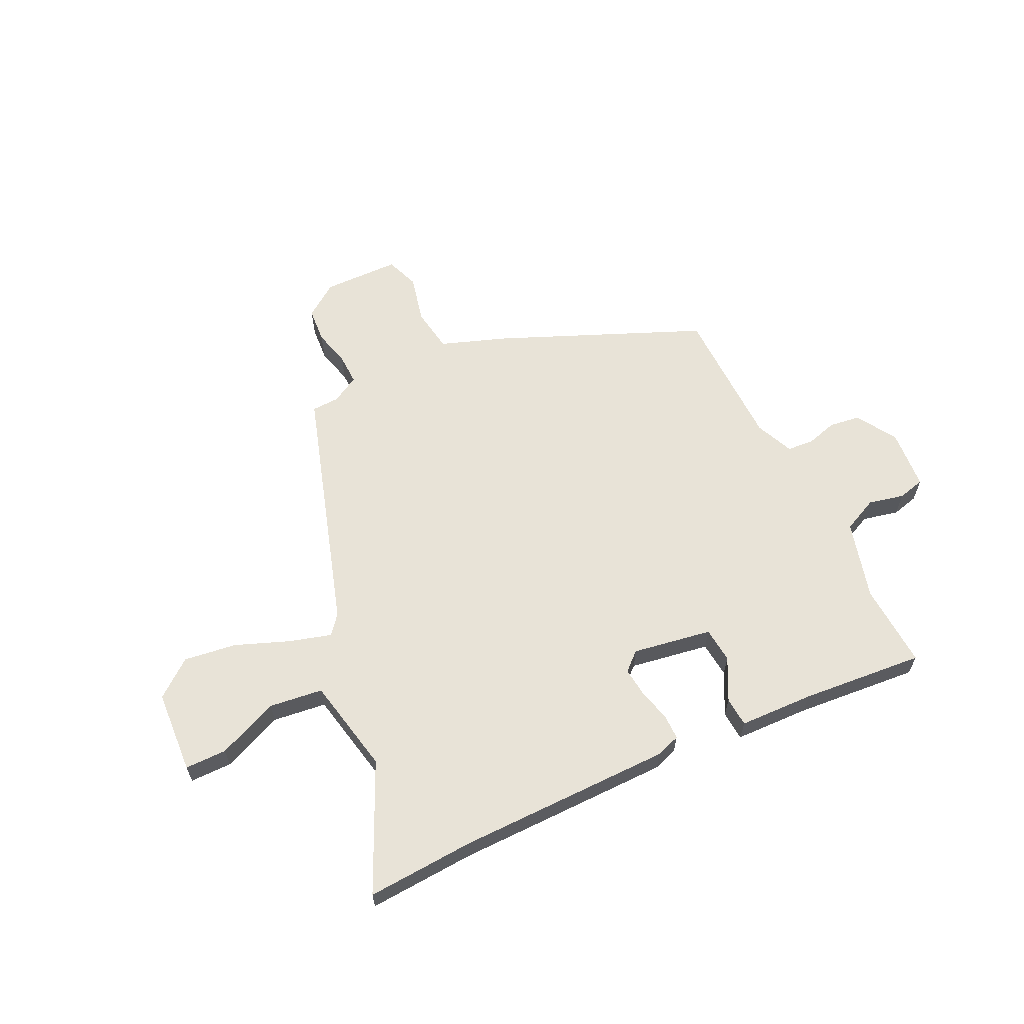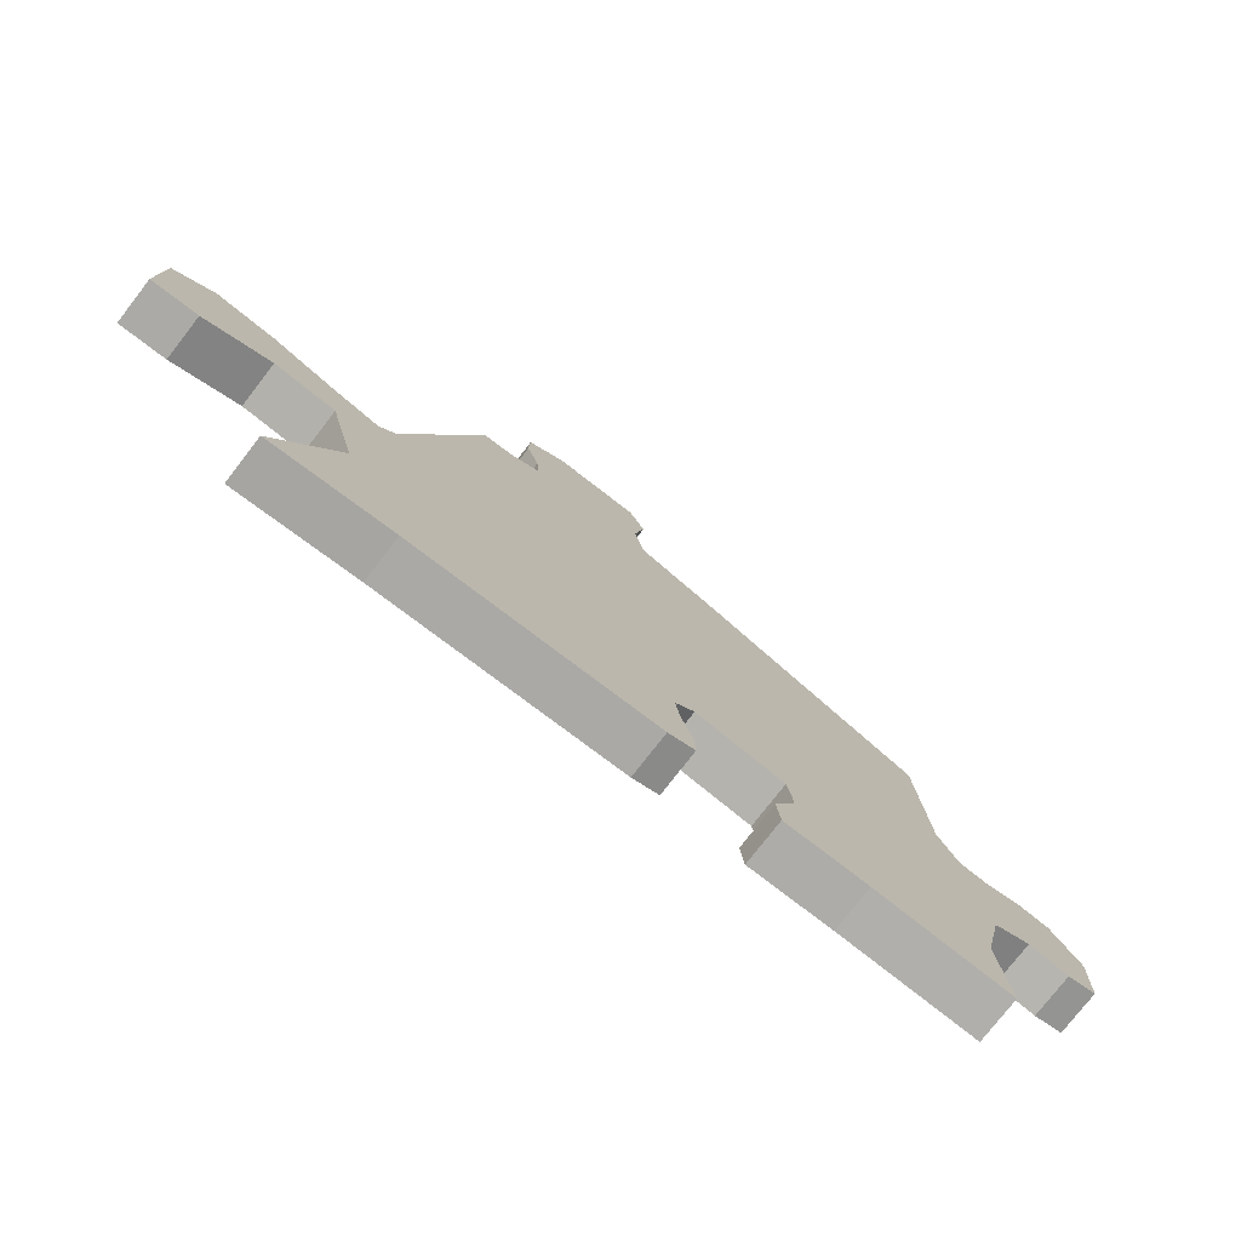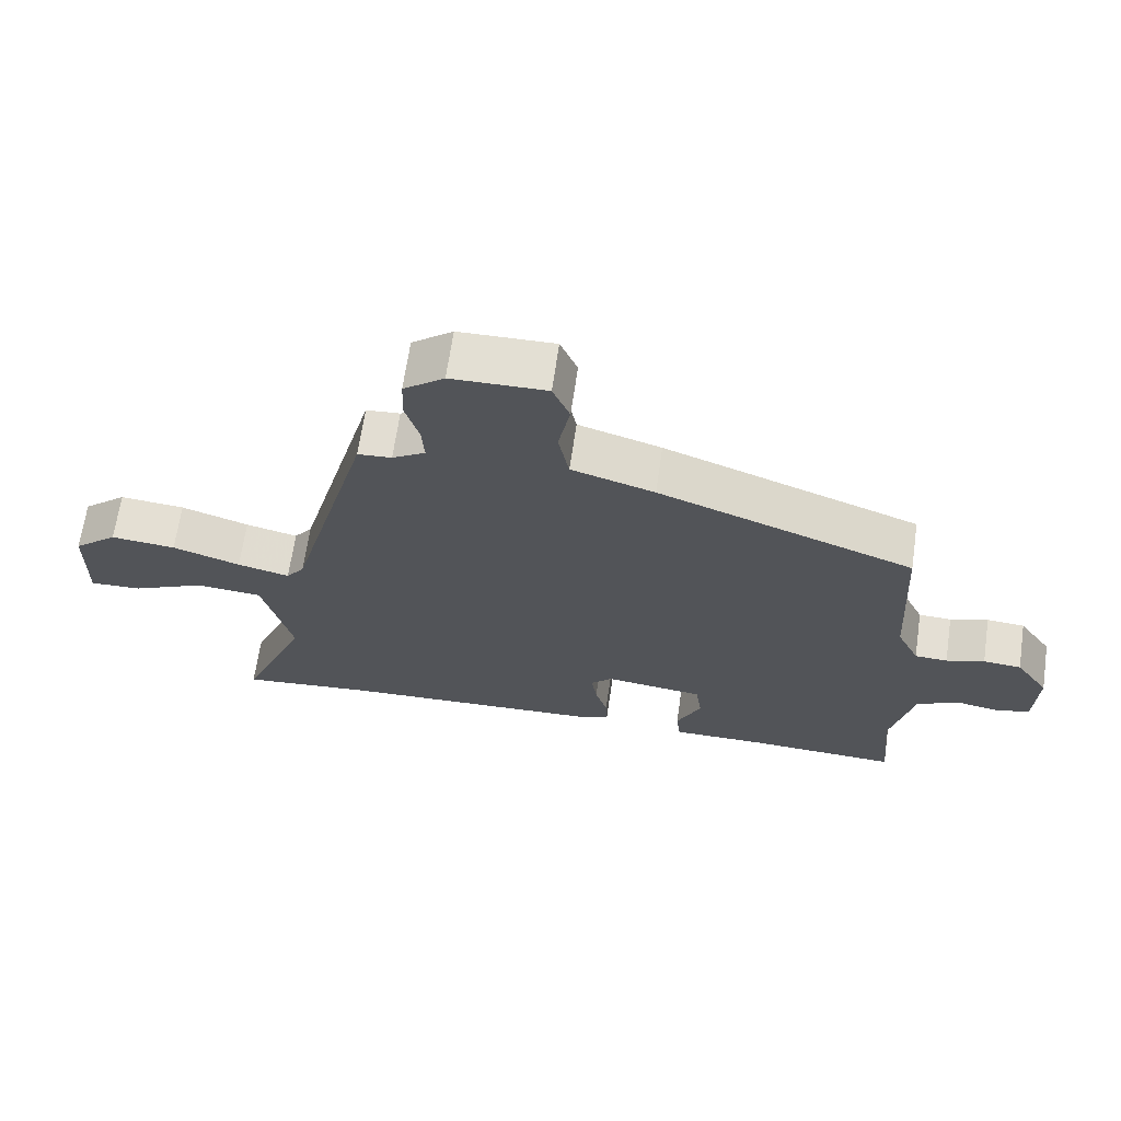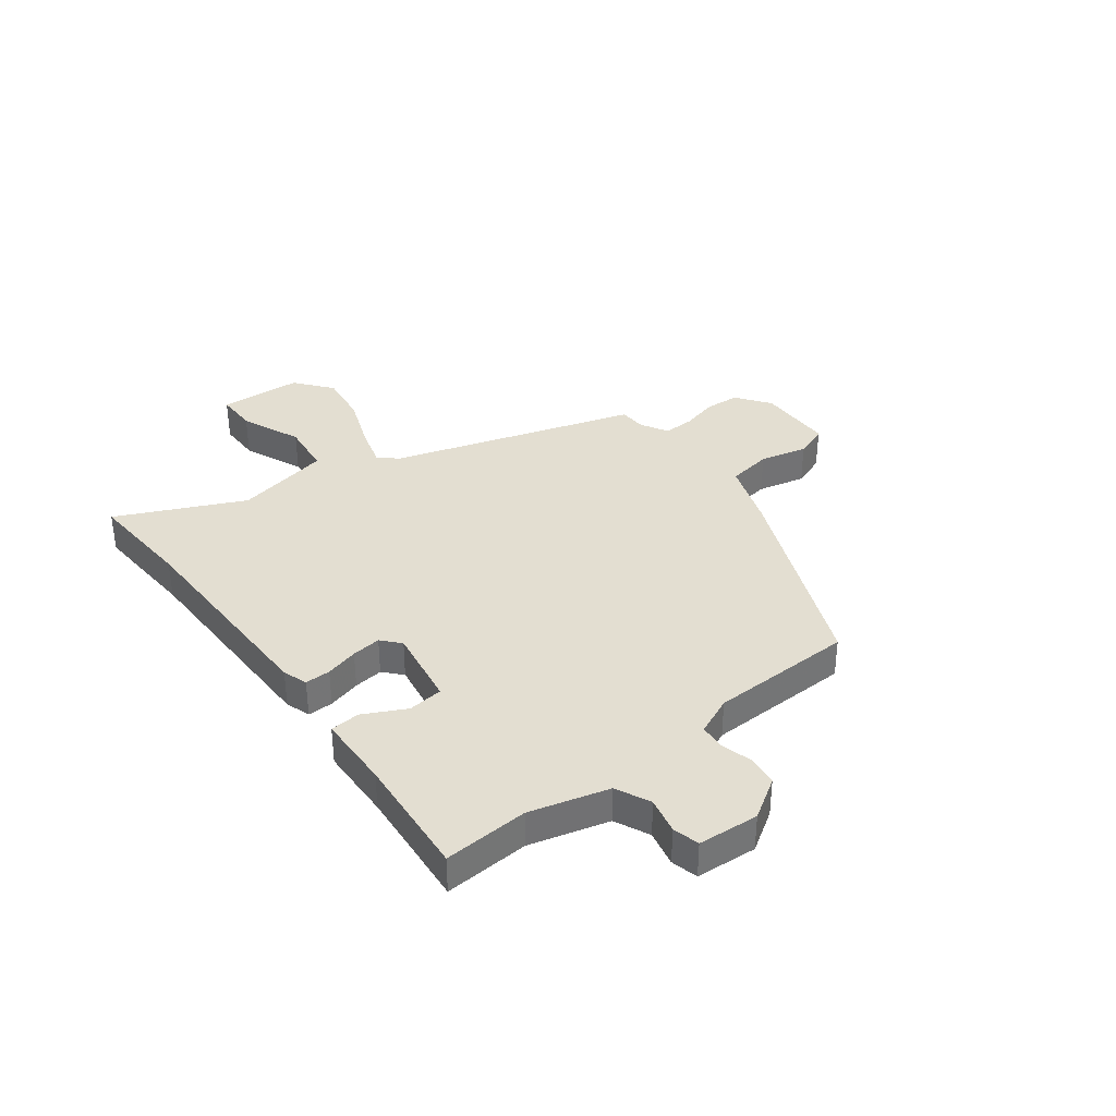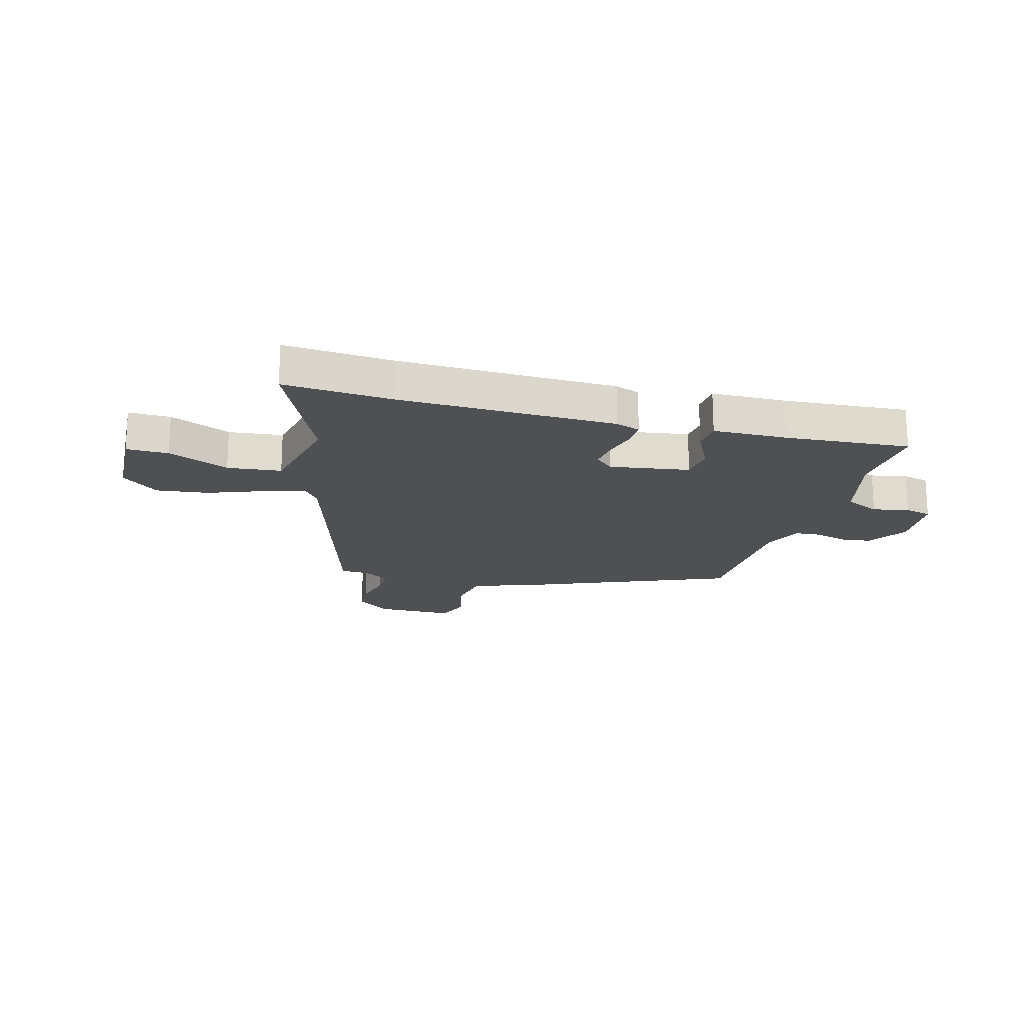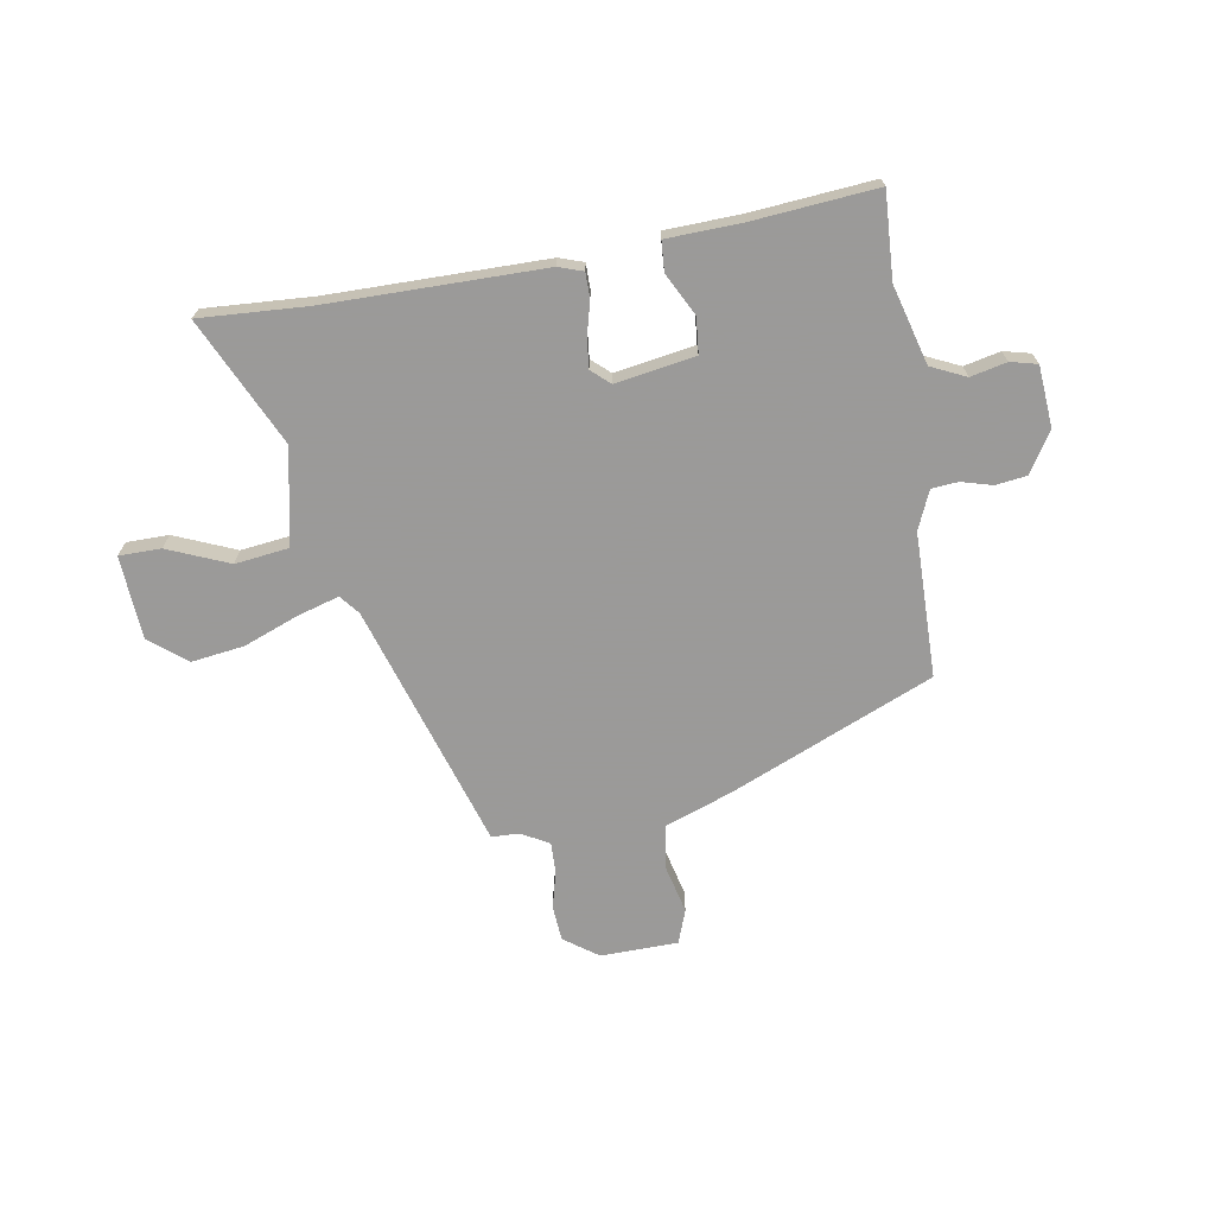
<metadata>
{"format":"obj","ext":"obj","renderer":"f3d","projection":"perspective","resolution":1024,"background":"white","views":[{"elev":62.0,"azim":156.7,"up":"+Y"},{"elev":-77.0,"azim":142.2,"up":"+Z"},{"elev":66.6,"azim":-171.7,"up":"+Z"},{"elev":36.0,"azim":-125.1,"up":"+Y"},{"elev":-19.0,"azim":166.4,"up":"+Y"},{"elev":-69.5,"azim":-168.0,"up":"+Y"}]}
</metadata>
<code>
v -0.44 0.07 0.344
v -0.064 0.07 0.485
v 0.058 0.07 0.523
v 0.074 0.07 0.604
v 0.057 0.07 0.692
v 0.082 0.07 0.752
v 0.222 0.07 0.749
v 0.282 0.07 0.702
v 0.284 0.07 0.638
v 0.264 0.07 0.571
v 0.26 0.07 0.515
v 0.309 0.07 0.485
v 0.359 0.07 0.481
v 0.48 0.07 0.031
v 0.507 0.07 -0.005
v 0.584 0.07 0.014
v 0.684 0.07 0.048
v 0.78 0.07 0.057
v 0.845 0.07 0.001
v 0.848 0.07 -0.151
v 0.772 0.07 -0.148
v 0.663 0.07 -0.097
v 0.565 0.07 -0.105
v 0.522 0.07 -0.278
v 0.62 0.07 -0.512
v 0.425 0.07 -0.492
v 0.033 0.07 -0.473
v -0.011 0.07 -0.456
v -0.009 0.07 -0.41
v 0.009 0.07 -0.351
v 0.017 0.07 -0.298
v -0.015 0.07 -0.267
v -0.16 0.07 -0.285
v -0.169 0.07 -0.349
v -0.133 0.07 -0.427
v -0.139 0.07 -0.481
v -0.275 0.07 -0.48
v -0.499 0.07 -0.49
v -0.484 0.07 -0.336
v -0.517 0.07 -0.191
v -0.579 0.07 -0.159
v -0.645 0.07 -0.171
v -0.693 0.07 -0.157
v -0.697 0.07 -0.046
v -0.648 0.07 0.025
v -0.592 0.07 0.03
v -0.536 0.07 0.012
v -0.488 0.07 0.014
v -0.455 0.07 0.082
v -0.44 0 0.344
v -0.064 0 0.485
v 0.058 0 0.523
v 0.074 0 0.604
v 0.057 0 0.692
v 0.082 0 0.752
v 0.222 0 0.749
v 0.282 0 0.702
v 0.284 0 0.638
v 0.264 0 0.571
v 0.26 0 0.515
v 0.309 0 0.485
v 0.359 0 0.481
v 0.48 0 0.031
v 0.507 0 -0.005
v 0.584 0 0.014
v 0.684 0 0.048
v 0.78 0 0.057
v 0.845 0 0.001
v 0.848 0 -0.151
v 0.772 0 -0.148
v 0.663 0 -0.097
v 0.565 0 -0.105
v 0.522 0 -0.278
v 0.62 0 -0.512
v 0.425 0 -0.492
v 0.033 0 -0.473
v -0.011 0 -0.456
v -0.009 0 -0.41
v 0.009 0 -0.351
v 0.017 0 -0.298
v -0.015 0 -0.267
v -0.16 0 -0.285
v -0.169 0 -0.349
v -0.133 0 -0.427
v -0.139 0 -0.481
v -0.275 0 -0.48
v -0.499 0 -0.49
v -0.484 0 -0.336
v -0.517 0 -0.191
v -0.579 0 -0.159
v -0.645 0 -0.171
v -0.693 0 -0.157
v -0.697 0 -0.046
v -0.648 0 0.025
v -0.592 0 0.03
v -0.536 0 0.012
v -0.488 0 0.014
v -0.455 0 0.082
f 45 46 47
f 44 45 47
f 43 44 47
f 42 43 47
f 41 42 47
f 40 41 47 48
f 39 40 48 49
f 37 38 39
f 37 39 49
f 36 37 49
f 35 36 49
f 34 35 49
f 28 29 30
f 27 28 30
f 26 27 30
f 26 30 31
f 25 26 31
f 24 25 31
f 23 24 31 32
f 20 21 22
f 19 20 22
f 18 19 22
f 17 18 22
f 16 17 22
f 15 16 22 23
f 23 32 33
f 15 23 33
f 14 15 33
f 8 9 10
f 7 8 10
f 6 7 10
f 5 6 10
f 4 5 10
f 3 4 10 11
f 2 3 11 12
f 49 1 2
f 34 49 2
f 33 34 2
f 13 14 33
f 12 13 33
f 2 12 33
f 96 95 94
f 96 94 93
f 96 93 92
f 96 92 91
f 96 91 90
f 97 96 90 89
f 98 97 89 88
f 88 87 86
f 98 88 86
f 98 86 85
f 98 85 84
f 98 84 83
f 79 78 77
f 79 77 76
f 79 76 75
f 80 79 75
f 80 75 74
f 80 74 73
f 81 80 73 72
f 71 70 69
f 71 69 68
f 71 68 67
f 71 67 66
f 71 66 65
f 72 71 65 64
f 82 81 72
f 82 72 64
f 82 64 63
f 59 58 57
f 59 57 56
f 59 56 55
f 59 55 54
f 59 54 53
f 60 59 53 52
f 61 60 52 51
f 51 50 98
f 51 98 83
f 51 83 82
f 82 63 62
f 82 62 61
f 82 61 51
f 1 50 51 2
f 2 51 52 3
f 3 52 53 4
f 4 53 54 5
f 5 54 55 6
f 6 55 56 7
f 7 56 57 8
f 8 57 58 9
f 9 58 59 10
f 10 59 60 11
f 11 60 61 12
f 12 61 62 13
f 13 62 63 14
f 14 63 64 15
f 15 64 65 16
f 16 65 66 17
f 17 66 67 18
f 18 67 68 19
f 19 68 69 20
f 20 69 70 21
f 21 70 71 22
f 22 71 72 23
f 23 72 73 24
f 24 73 74 25
f 25 74 75 26
f 26 75 76 27
f 27 76 77 28
f 28 77 78 29
f 29 78 79 30
f 30 79 80 31
f 31 80 81 32
f 32 81 82 33
f 33 82 83 34
f 34 83 84 35
f 35 84 85 36
f 36 85 86 37
f 37 86 87 38
f 38 87 88 39
f 39 88 89 40
f 40 89 90 41
f 41 90 91 42
f 42 91 92 43
f 43 92 93 44
f 44 93 94 45
f 45 94 95 46
f 46 95 96 47
f 47 96 97 48
f 48 97 98 49
f 49 98 50 1

</code>
